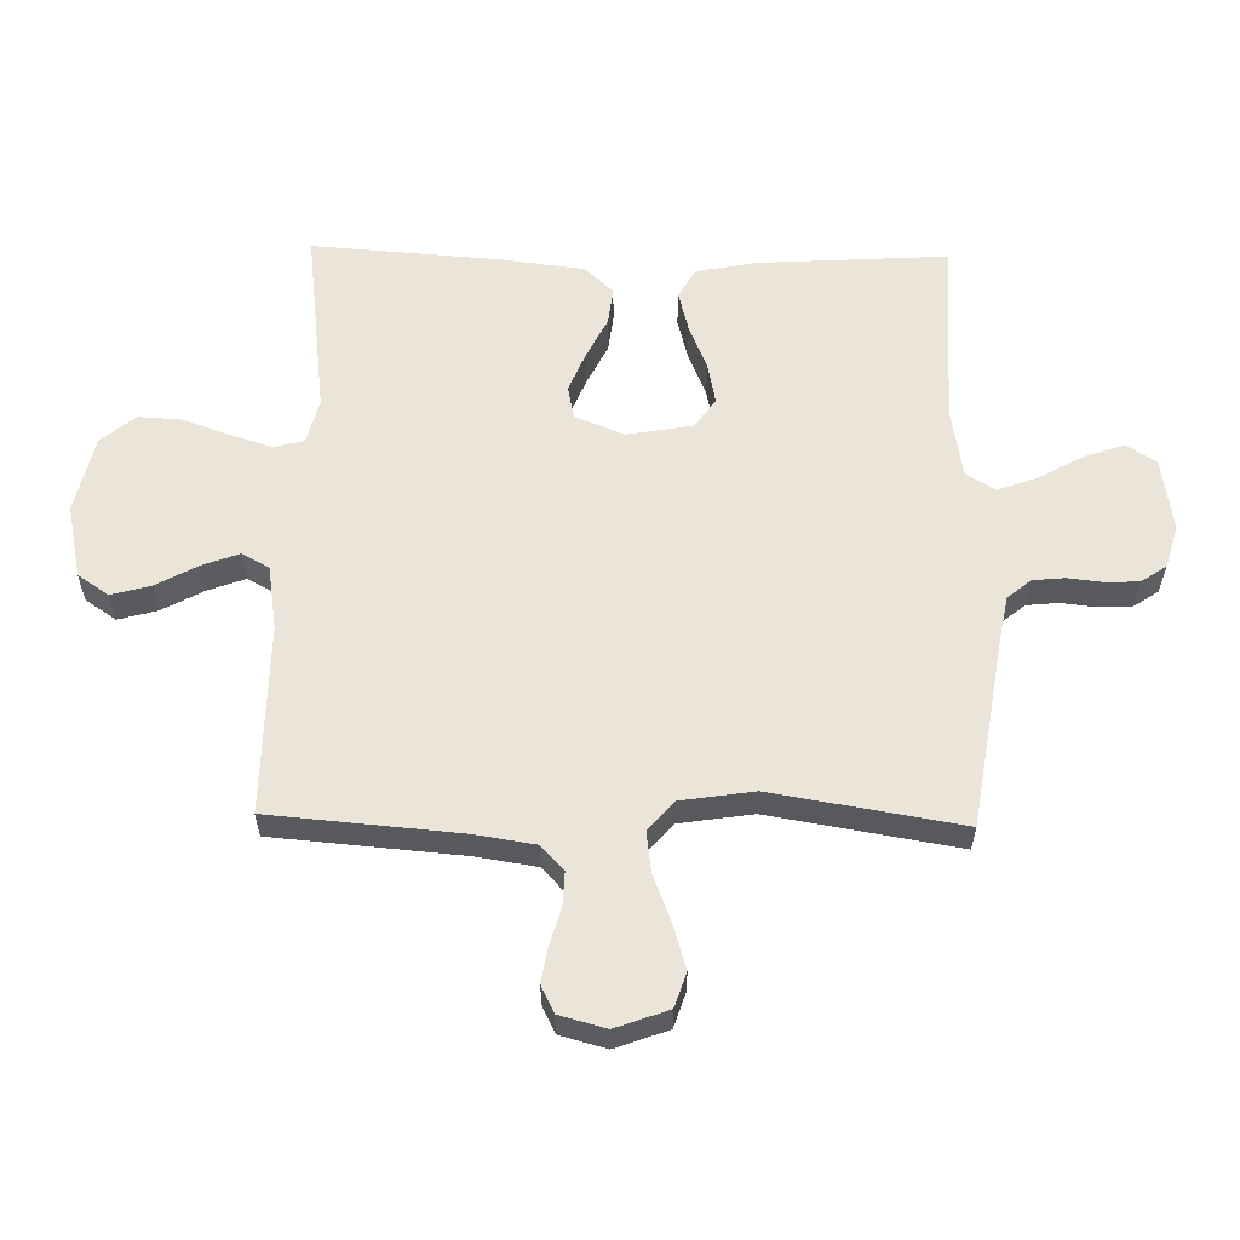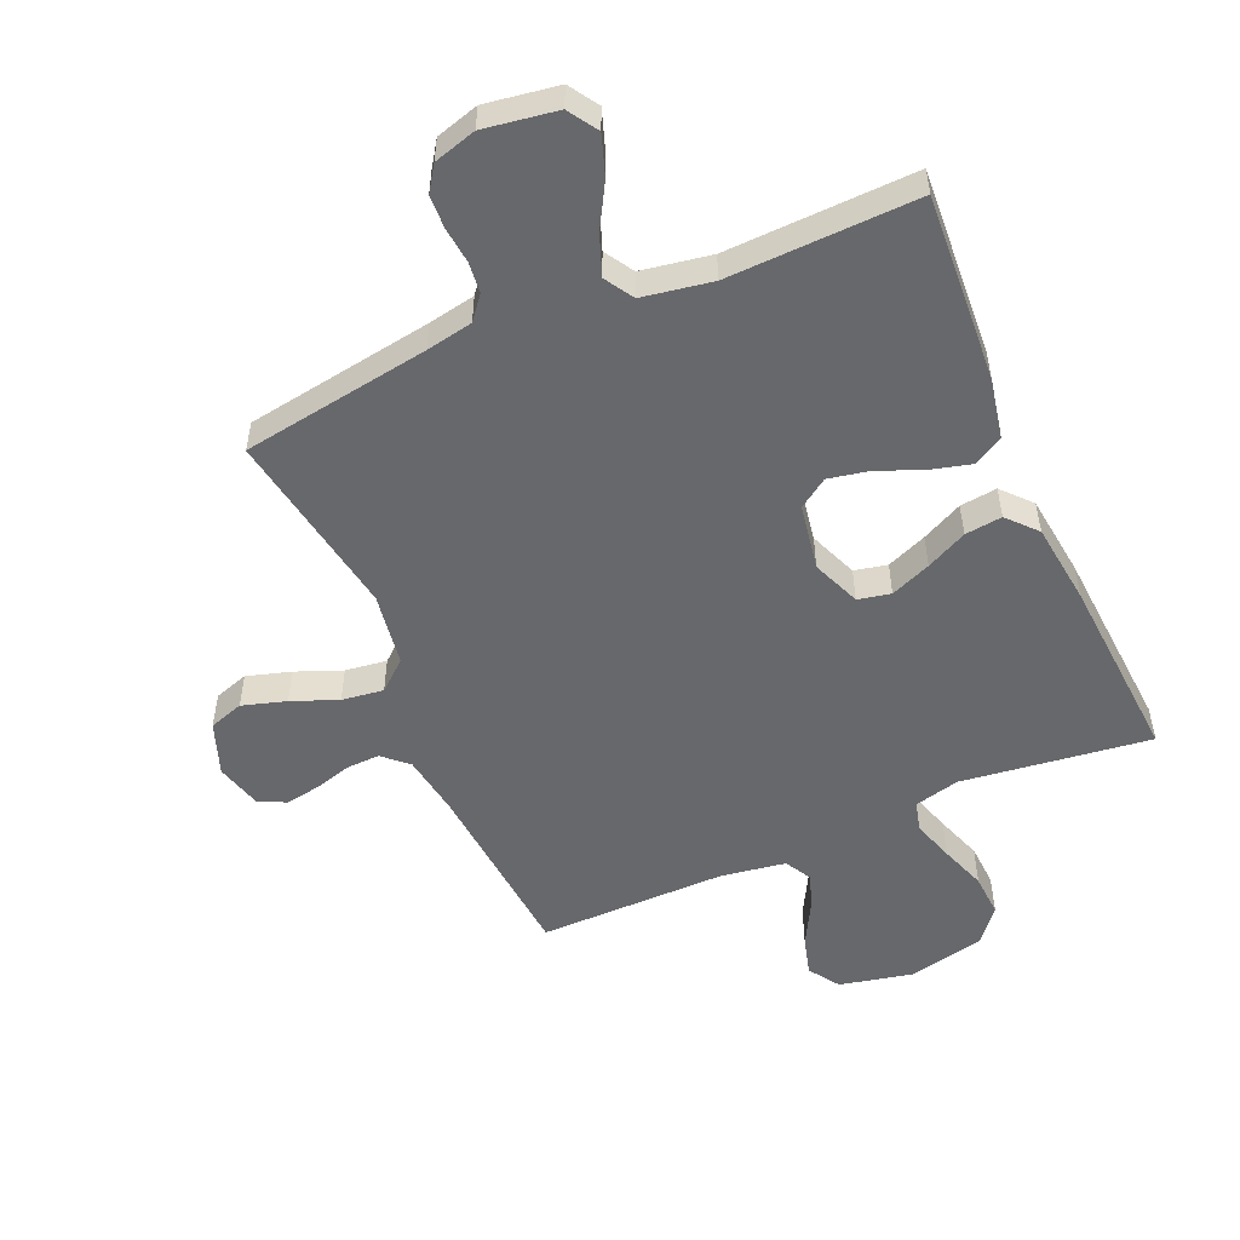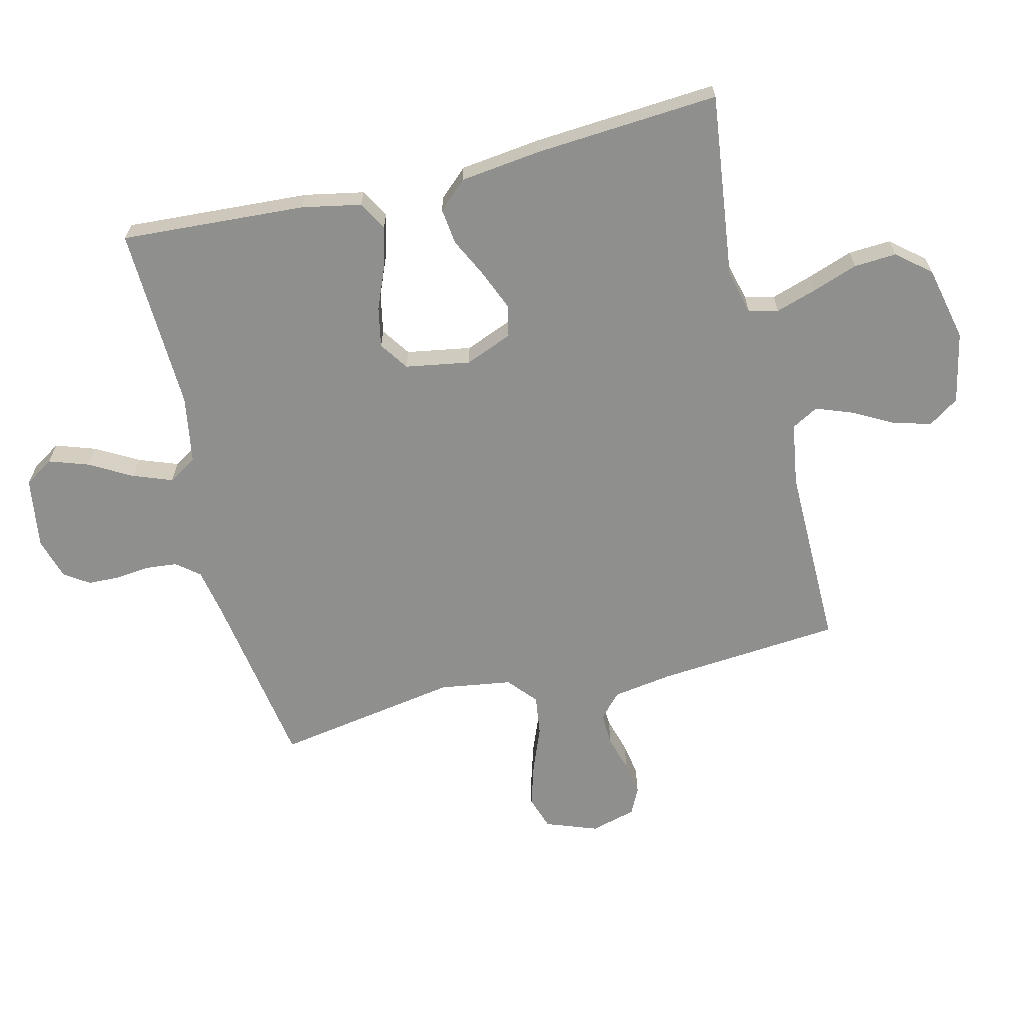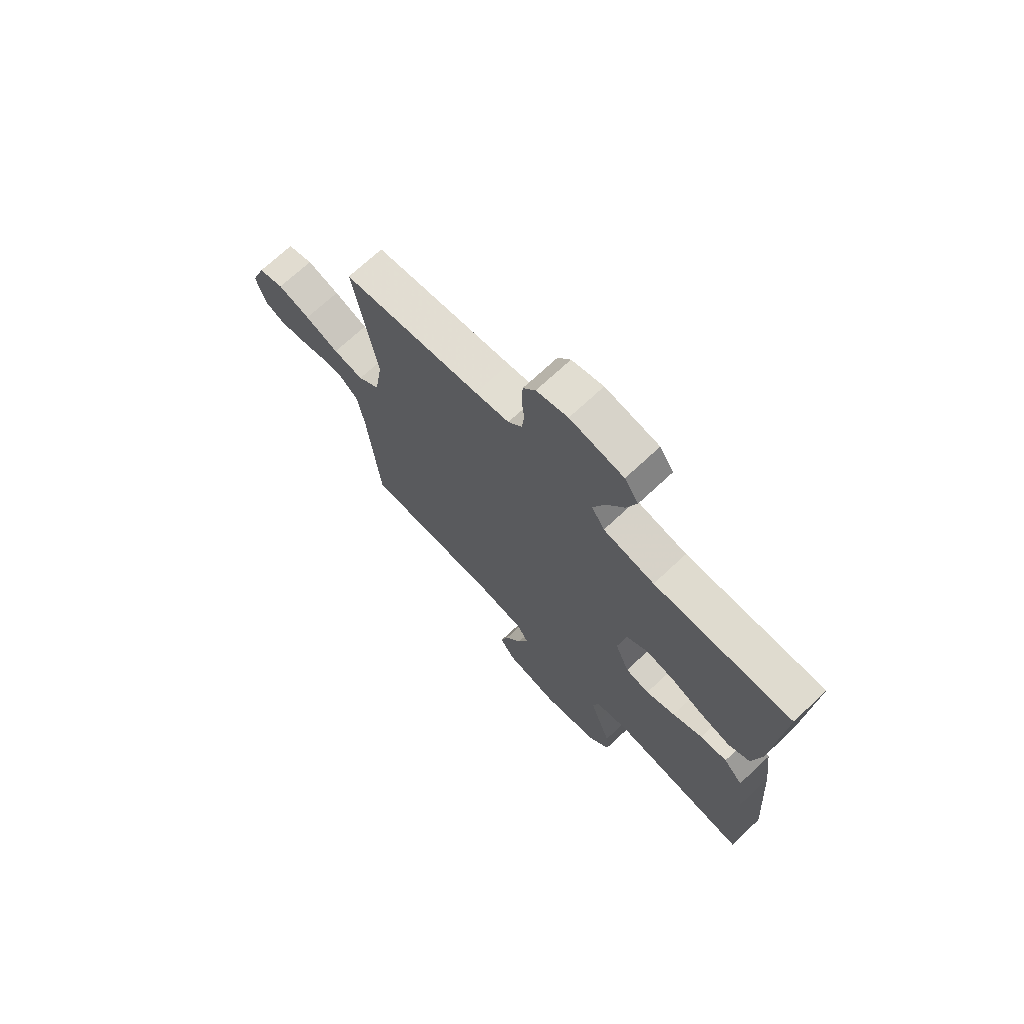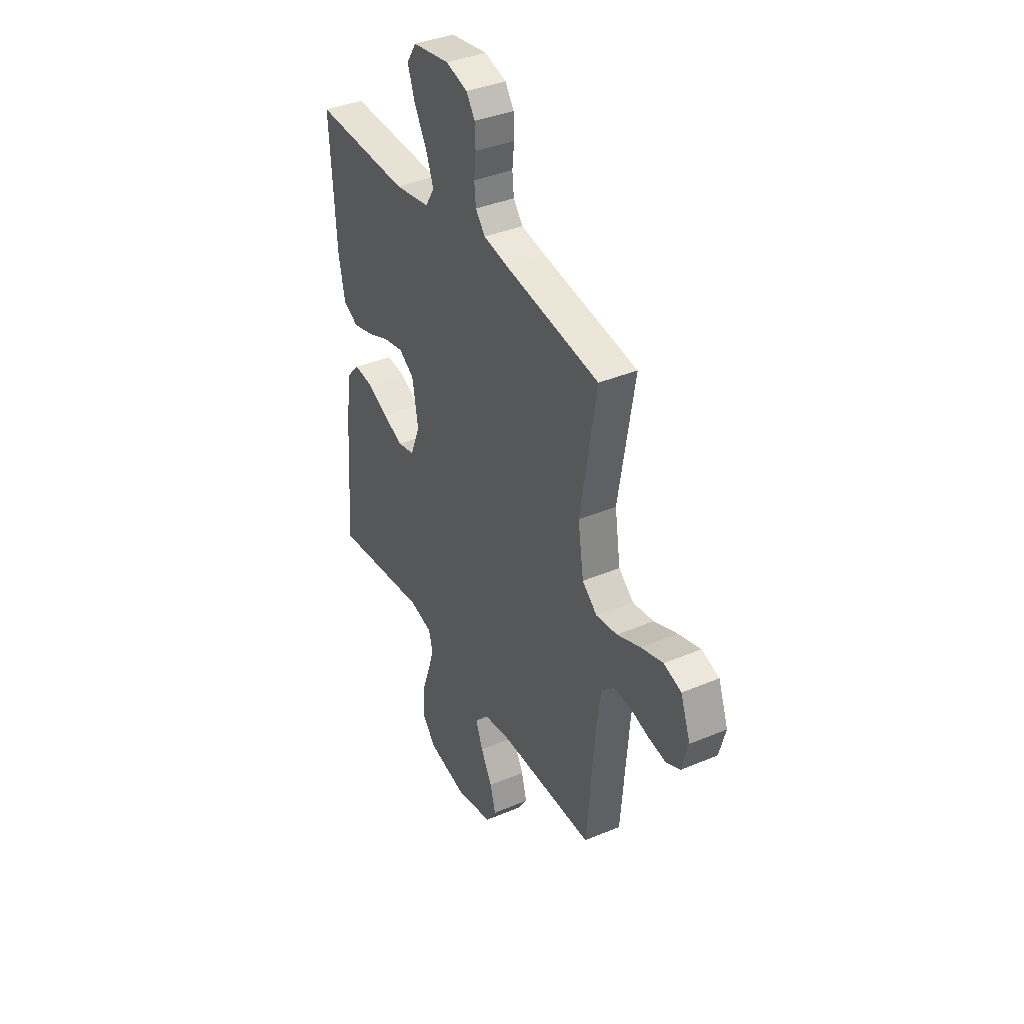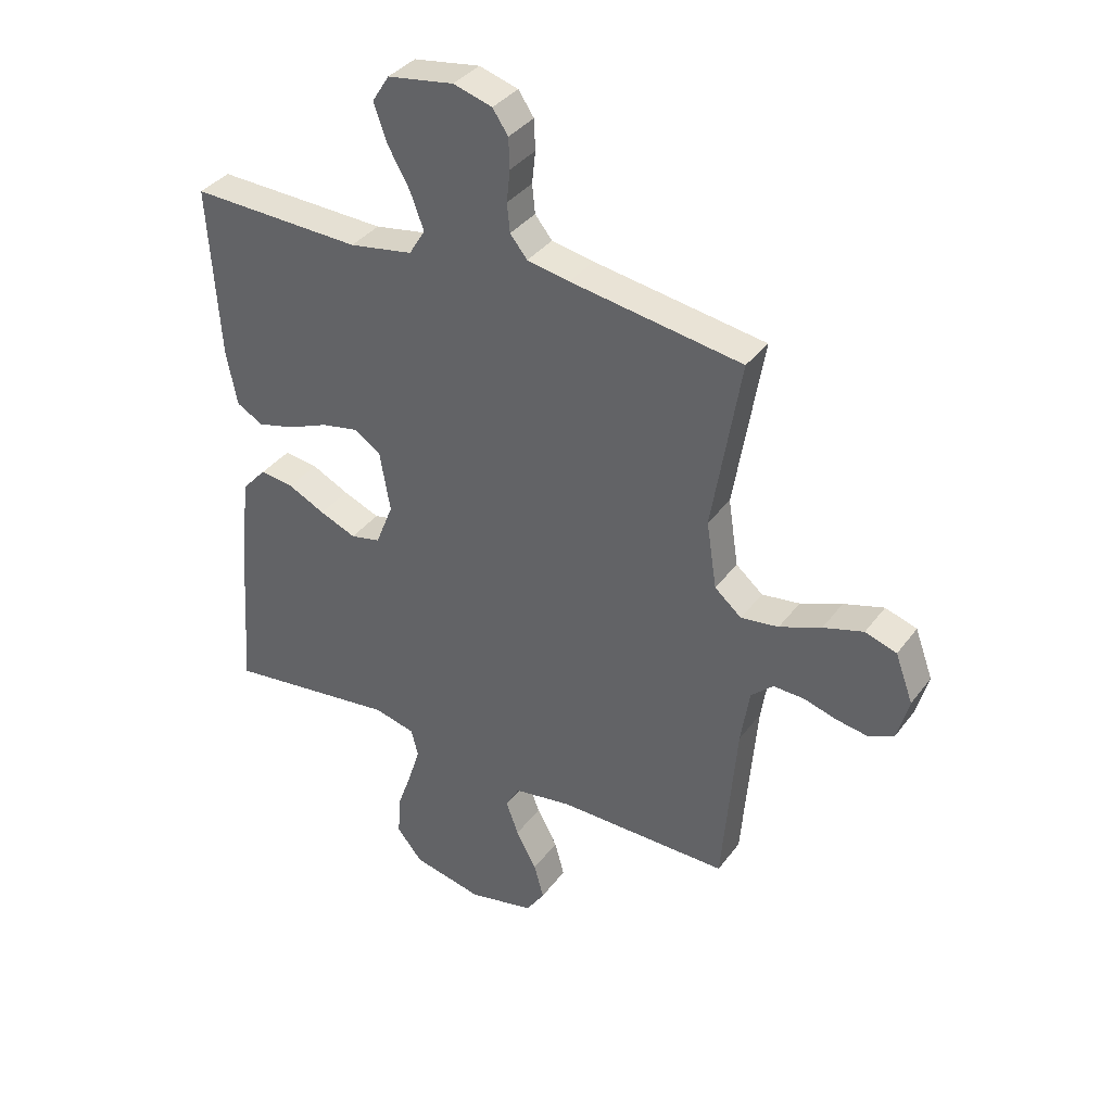
<metadata>
{"format":"obj","ext":"obj","renderer":"f3d","projection":"perspective","resolution":1024,"background":"white","views":[{"elev":59.0,"azim":-88.8,"up":"+Y"},{"elev":-52.5,"azim":23.5,"up":"+Y"},{"elev":-65.2,"azim":103.8,"up":"+Y"},{"elev":71.2,"azim":46.9,"up":"+Z"},{"elev":37.9,"azim":-118.2,"up":"+Z"},{"elev":36.5,"azim":-148.1,"up":"+Z"}]}
</metadata>
<code>
v -0.5 0.07 0.5
v -0.2 0.07 0.547
v -0.126 0.07 0.561
v -0.096 0.07 0.598
v -0.091 0.07 0.648
v -0.097 0.07 0.704
v -0.095 0.07 0.757
v -0.068 0.07 0.797
v 0 0.07 0.817
v 0.116 0.07 0.799
v 0.146 0.07 0.752
v 0.124 0.07 0.688
v 0.085 0.07 0.619
v 0.061 0.07 0.555
v 0.089 0.07 0.509
v 0.2 0.07 0.49
v 0.5 0.07 0.5
v 0.481 0.07 0.2
v 0.462 0.07 0.104
v 0.415 0.07 0.078
v 0.35 0.07 0.095
v 0.28 0.07 0.124
v 0.215 0.07 0.137
v 0.168 0.07 0.105
v 0.15 0.07 0
v 0.181 0.07 -0.077
v 0.233 0.07 -0.088
v 0.297 0.07 -0.062
v 0.362 0.07 -0.03
v 0.421 0.07 -0.023
v 0.463 0.07 -0.069
v 0.479 0.07 -0.2
v 0.5 0.07 -0.5
v 0.2 0.07 -0.462
v 0.128 0.07 -0.48
v 0.116 0.07 -0.528
v 0.137 0.07 -0.594
v 0.163 0.07 -0.668
v 0.167 0.07 -0.737
v 0.122 0.07 -0.791
v 0 0.07 -0.818
v -0.116 0.07 -0.793
v -0.149 0.07 -0.744
v -0.132 0.07 -0.682
v -0.096 0.07 -0.616
v -0.074 0.07 -0.557
v -0.098 0.07 -0.514
v -0.2 0.07 -0.498
v -0.5 0.07 -0.5
v -0.525 0.07 -0.2
v -0.54 0.07 -0.103
v -0.579 0.07 -0.067
v -0.633 0.07 -0.069
v -0.692 0.07 -0.086
v -0.747 0.07 -0.095
v -0.79 0.07 -0.074
v -0.81 0.07 0
v -0.779 0.07 0.084
v -0.724 0.07 0.102
v -0.654 0.07 0.081
v -0.581 0.07 0.052
v -0.515 0.07 0.043
v -0.468 0.07 0.083
v -0.45 0.07 0.2
v -0.5 0 0.5
v -0.2 0 0.547
v -0.126 0 0.561
v -0.096 0 0.598
v -0.091 0 0.648
v -0.097 0 0.704
v -0.095 0 0.757
v -0.068 0 0.797
v 0 0 0.817
v 0.116 0 0.799
v 0.146 0 0.752
v 0.124 0 0.688
v 0.085 0 0.619
v 0.061 0 0.555
v 0.089 0 0.509
v 0.2 0 0.49
v 0.5 0 0.5
v 0.481 0 0.2
v 0.462 0 0.104
v 0.415 0 0.078
v 0.35 0 0.095
v 0.28 0 0.124
v 0.215 0 0.137
v 0.168 0 0.105
v 0.15 0 0
v 0.181 0 -0.077
v 0.233 0 -0.088
v 0.297 0 -0.062
v 0.362 0 -0.03
v 0.421 0 -0.023
v 0.463 0 -0.069
v 0.479 0 -0.2
v 0.5 0 -0.5
v 0.2 0 -0.462
v 0.128 0 -0.48
v 0.116 0 -0.528
v 0.137 0 -0.594
v 0.163 0 -0.668
v 0.167 0 -0.737
v 0.122 0 -0.791
v 0 0 -0.818
v -0.116 0 -0.793
v -0.149 0 -0.744
v -0.132 0 -0.682
v -0.096 0 -0.616
v -0.074 0 -0.557
v -0.098 0 -0.514
v -0.2 0 -0.498
v -0.5 0 -0.5
v -0.525 0 -0.2
v -0.54 0 -0.103
v -0.579 0 -0.067
v -0.633 0 -0.069
v -0.692 0 -0.086
v -0.747 0 -0.095
v -0.79 0 -0.074
v -0.81 0 0
v -0.779 0 0.084
v -0.724 0 0.102
v -0.654 0 0.081
v -0.581 0 0.052
v -0.515 0 0.043
v -0.468 0 0.083
v -0.45 0 0.2
f 58 59 60 61
f 56 57 58 61
f 56 61 62
f 53 54 55 56
f 52 53 56 62
f 51 52 62 63
f 48 49 50
f 47 48 50 51
f 42 43 44 45
f 42 45 46
f 41 42 46
f 40 41 46
f 37 38 39 40
f 36 37 40 46
f 35 36 46 47
f 31 32 33 34
f 28 29 30 31
f 27 28 31 34
f 26 27 34 35
f 19 20 21 22
f 19 22 23
f 16 17 18 19
f 15 16 19 23
f 14 15 23 24
f 10 11 12 13
f 10 13 14
f 9 10 14
f 8 9 14
f 5 6 7 8
f 4 5 8 14
f 3 4 14 24
f 64 1 2
f 63 64 2 3
f 25 26 35 47
f 25 47 51 63
f 3 24 25 63
f 125 124 123 122
f 125 122 121 120
f 126 125 120
f 120 119 118 117
f 126 120 117 116
f 127 126 116 115
f 114 113 112
f 115 114 112 111
f 109 108 107 106
f 110 109 106
f 110 106 105
f 110 105 104
f 104 103 102 101
f 110 104 101 100
f 111 110 100 99
f 98 97 96 95
f 95 94 93 92
f 98 95 92 91
f 99 98 91 90
f 86 85 84 83
f 87 86 83
f 83 82 81 80
f 87 83 80 79
f 88 87 79 78
f 77 76 75 74
f 78 77 74
f 78 74 73
f 78 73 72
f 72 71 70 69
f 78 72 69 68
f 88 78 68 67
f 66 65 128
f 67 66 128 127
f 111 99 90 89
f 127 115 111 89
f 127 89 88 67
f 1 65 66 2
f 2 66 67 3
f 3 67 68 4
f 4 68 69 5
f 5 69 70 6
f 6 70 71 7
f 7 71 72 8
f 8 72 73 9
f 9 73 74 10
f 10 74 75 11
f 11 75 76 12
f 12 76 77 13
f 13 77 78 14
f 14 78 79 15
f 15 79 80 16
f 16 80 81 17
f 17 81 82 18
f 18 82 83 19
f 19 83 84 20
f 20 84 85 21
f 21 85 86 22
f 22 86 87 23
f 23 87 88 24
f 24 88 89 25
f 25 89 90 26
f 26 90 91 27
f 27 91 92 28
f 28 92 93 29
f 29 93 94 30
f 30 94 95 31
f 31 95 96 32
f 32 96 97 33
f 33 97 98 34
f 34 98 99 35
f 35 99 100 36
f 36 100 101 37
f 37 101 102 38
f 38 102 103 39
f 39 103 104 40
f 40 104 105 41
f 41 105 106 42
f 42 106 107 43
f 43 107 108 44
f 44 108 109 45
f 45 109 110 46
f 46 110 111 47
f 47 111 112 48
f 48 112 113 49
f 49 113 114 50
f 50 114 115 51
f 51 115 116 52
f 52 116 117 53
f 53 117 118 54
f 54 118 119 55
f 55 119 120 56
f 56 120 121 57
f 57 121 122 58
f 58 122 123 59
f 59 123 124 60
f 60 124 125 61
f 61 125 126 62
f 62 126 127 63
f 63 127 128 64
f 64 128 65 1

</code>
